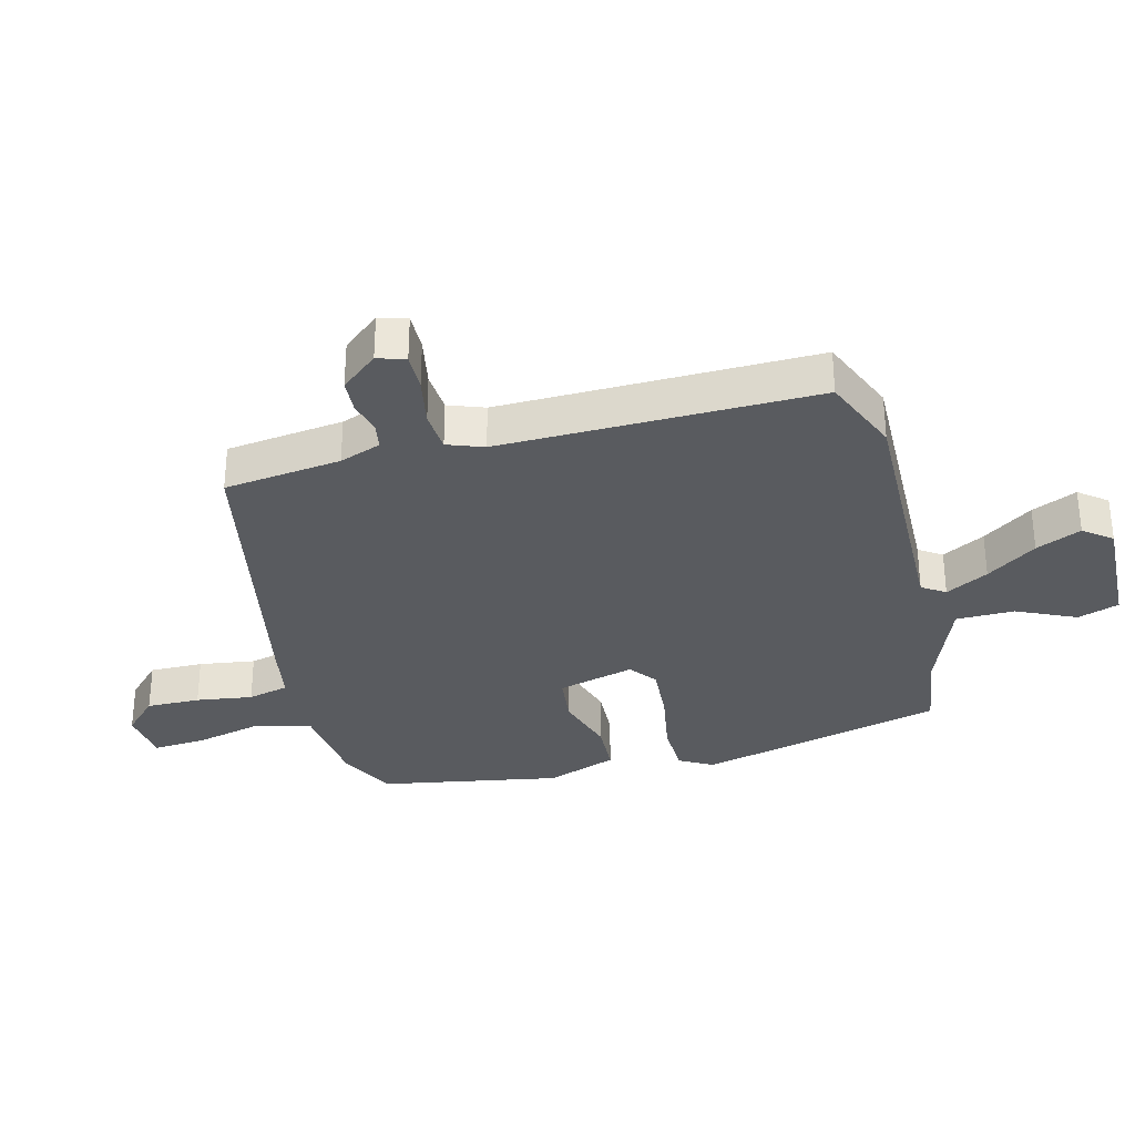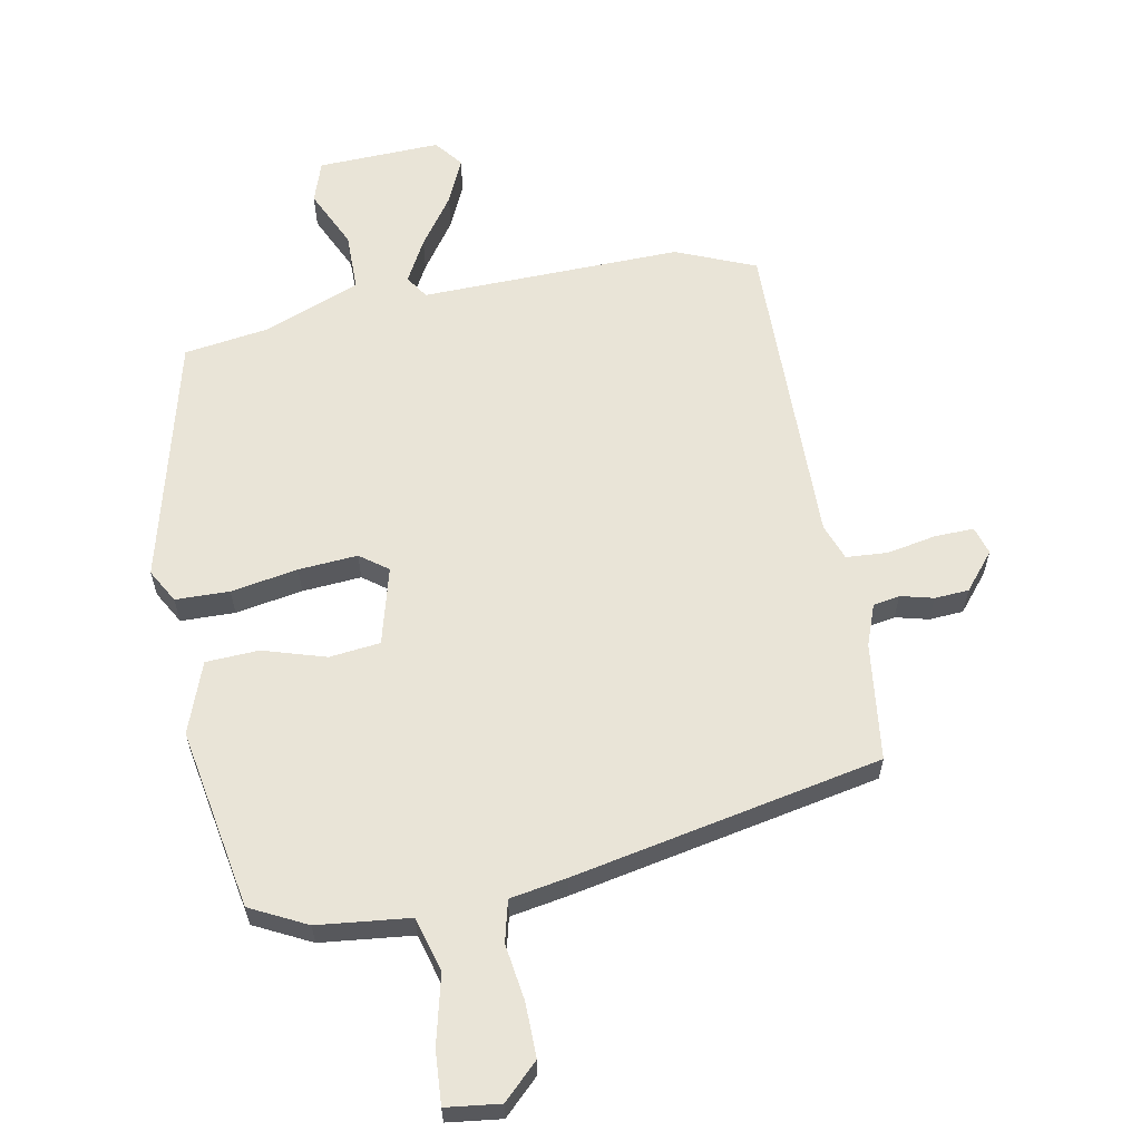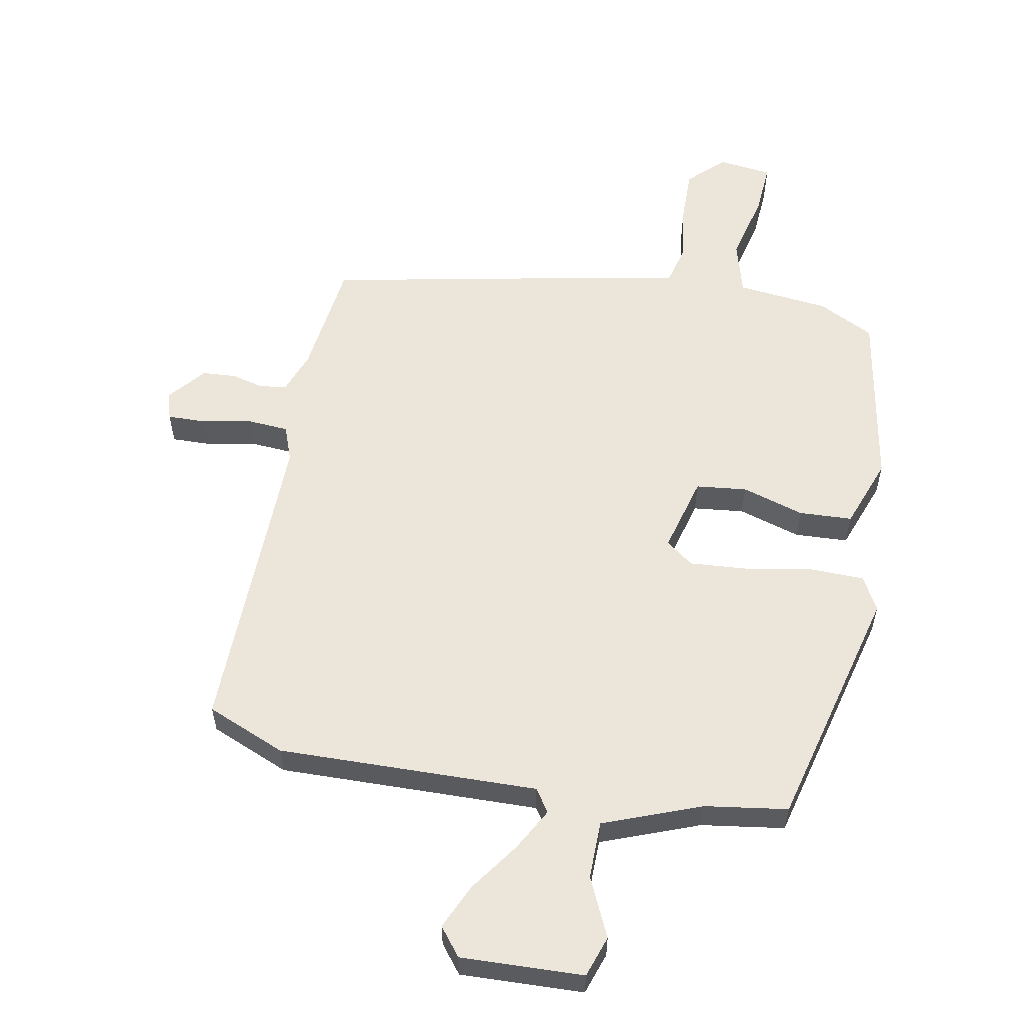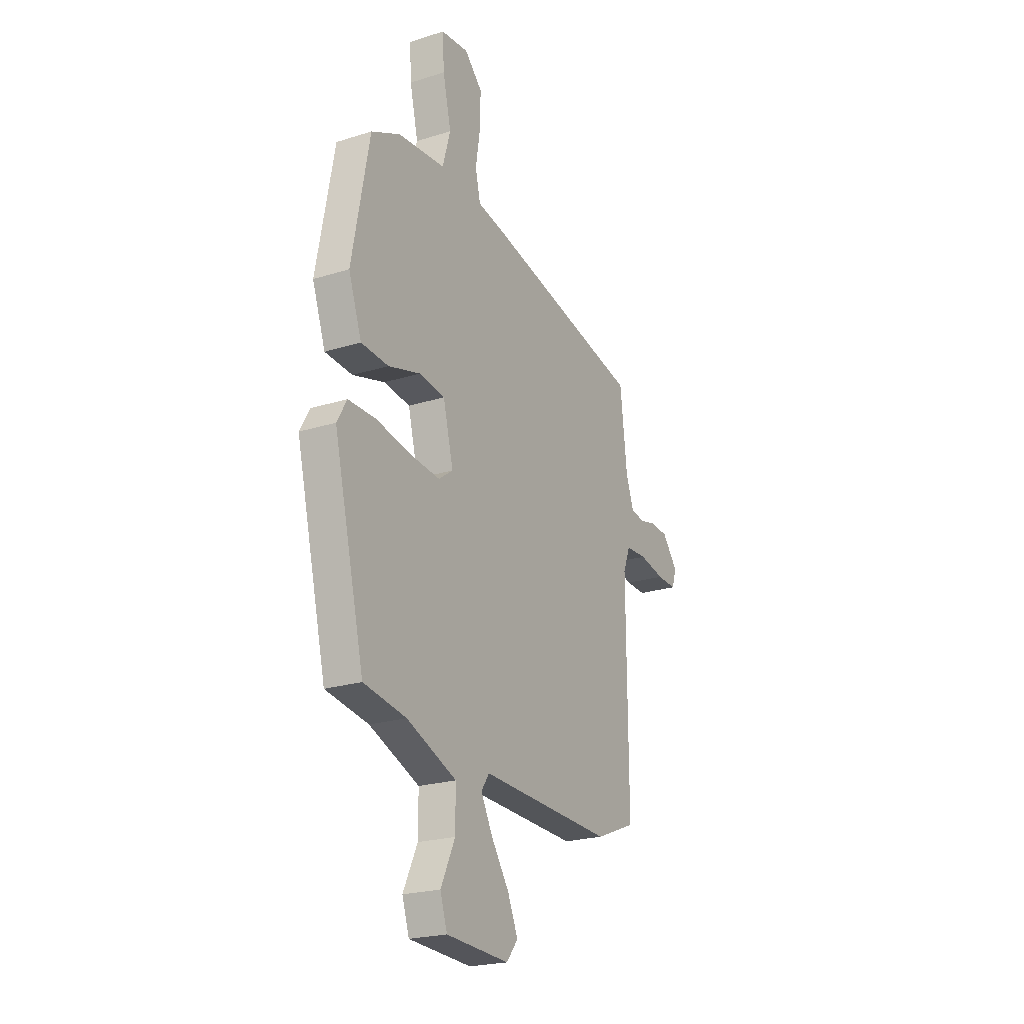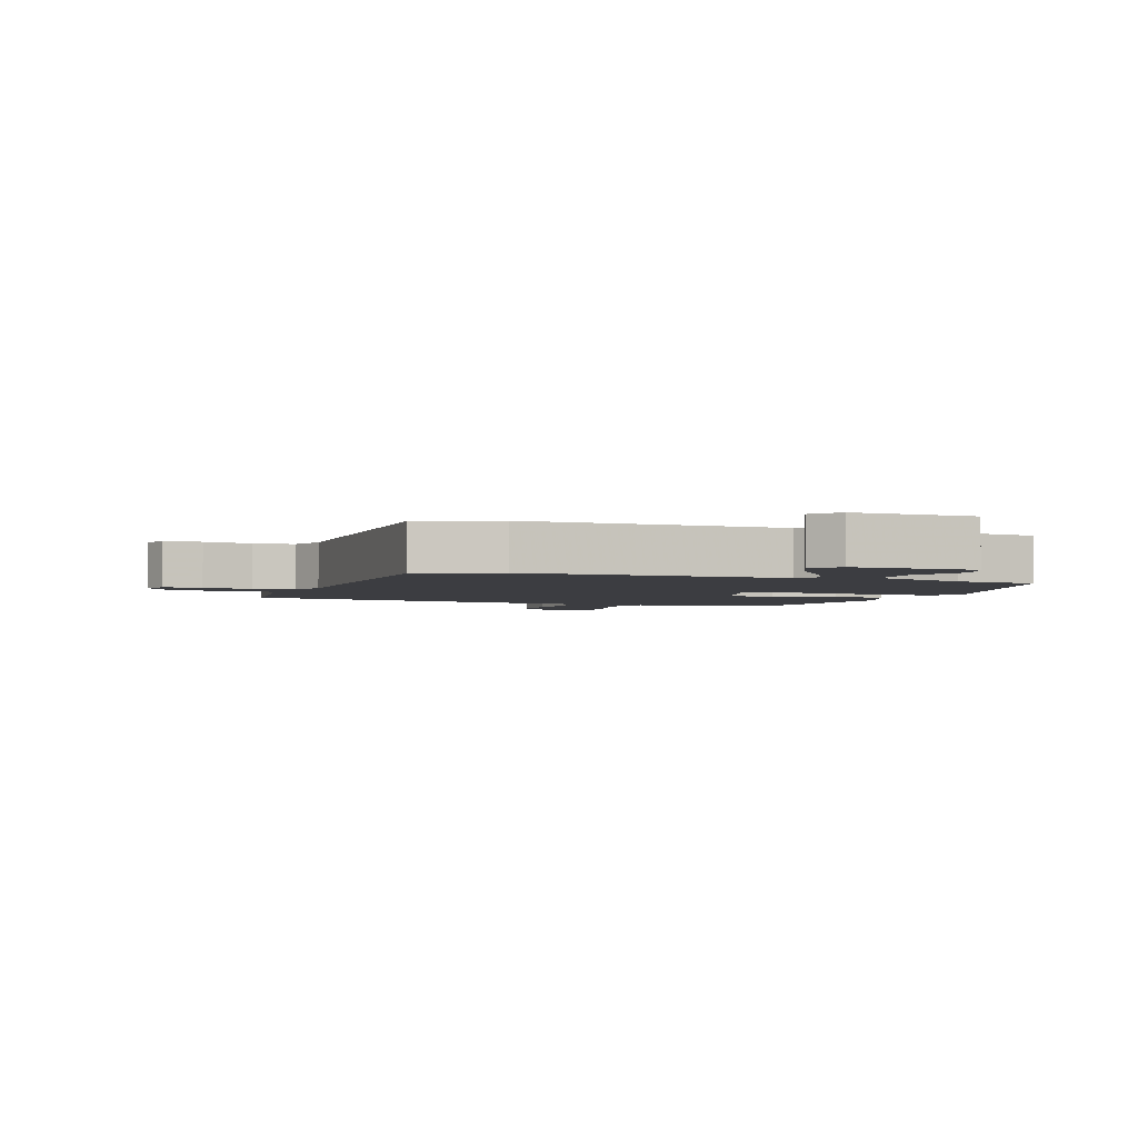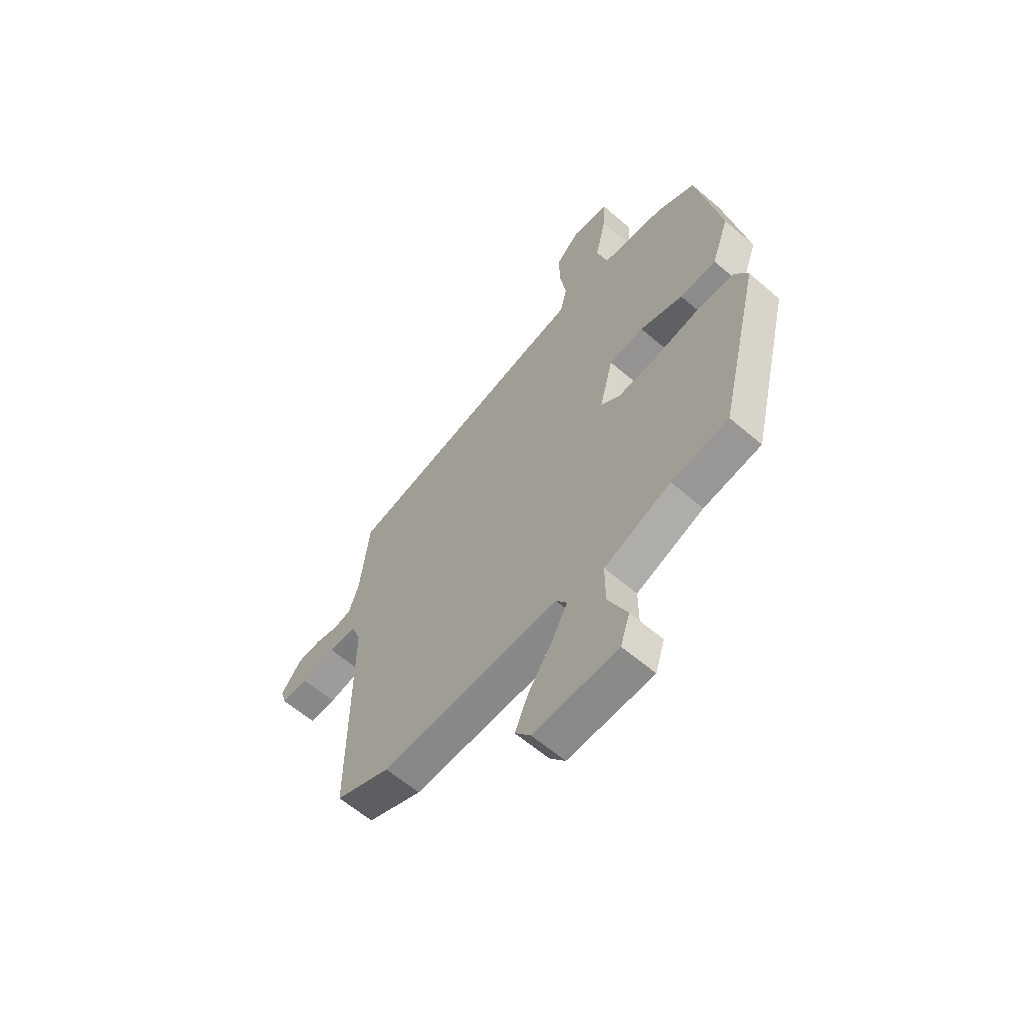
<metadata>
{"format":"obj","ext":"obj","renderer":"f3d","projection":"perspective","resolution":1024,"background":"white","views":[{"elev":-32.1,"azim":105.0,"up":"+Y"},{"elev":60.9,"azim":-10.2,"up":"+Y"},{"elev":57.0,"azim":-168.8,"up":"+Y"},{"elev":-22.7,"azim":-61.6,"up":"+Z"},{"elev":-2.8,"azim":160.8,"up":"+Y"},{"elev":-61.2,"azim":-131.2,"up":"+Z"}]}
</metadata>
<code>
v -0.443 0.07 0.49
v -0.352 0.07 0.535
v -0.203 0.07 0.55
v -0.178 0.07 0.638
v -0.204 0.07 0.749
v -0.209 0.07 0.835
v -0.122 0.07 0.845
v -0.066 0.07 0.79
v -0.068 0.07 0.703
v -0.082 0.07 0.612
v -0.066 0.07 0.545
v 0.026 0.07 0.528
v 0.522 0.07 0.424
v 0.544 0.07 0.234
v 0.568 0.07 0.167
v 0.611 0.07 0.159
v 0.664 0.07 0.172
v 0.719 0.07 0.168
v 0.768 0.07 0.108
v 0.754 0.07 0.063
v 0.692 0.07 0.065
v 0.612 0.07 0.081
v 0.545 0.07 0.077
v 0.523 0.07 0.019
v 0.526 0.07 -0.49
v 0.398 0.07 -0.542
v -0.023 0.07 -0.529
v -0.048 0.07 -0.566
v -0.011 0.07 -0.635
v 0.045 0.07 -0.716
v 0.077 0.07 -0.789
v 0.041 0.07 -0.834
v -0.157 0.07 -0.825
v -0.179 0.07 -0.758
v -0.134 0.07 -0.663
v -0.134 0.07 -0.569
v -0.291 0.07 -0.507
v -0.425 0.07 -0.486
v -0.522 0.07 -0.087
v -0.491 0.07 -0.033
v -0.404 0.07 -0.032
v -0.296 0.07 -0.052
v -0.201 0.07 -0.06
v -0.156 0.07 -0.027
v -0.188 0.07 0.098
v -0.27 0.07 0.108
v -0.371 0.07 0.078
v -0.457 0.07 0.083
v -0.498 0.07 0.198
v -0.443 0 0.49
v -0.352 0 0.535
v -0.203 0 0.55
v -0.178 0 0.638
v -0.204 0 0.749
v -0.209 0 0.835
v -0.122 0 0.845
v -0.066 0 0.79
v -0.068 0 0.703
v -0.082 0 0.612
v -0.066 0 0.545
v 0.026 0 0.528
v 0.522 0 0.424
v 0.544 0 0.234
v 0.568 0 0.167
v 0.611 0 0.159
v 0.664 0 0.172
v 0.719 0 0.168
v 0.768 0 0.108
v 0.754 0 0.063
v 0.692 0 0.065
v 0.612 0 0.081
v 0.545 0 0.077
v 0.523 0 0.019
v 0.526 0 -0.49
v 0.398 0 -0.542
v -0.023 0 -0.529
v -0.048 0 -0.566
v -0.011 0 -0.635
v 0.045 0 -0.716
v 0.077 0 -0.789
v 0.041 0 -0.834
v -0.157 0 -0.825
v -0.179 0 -0.758
v -0.134 0 -0.663
v -0.134 0 -0.569
v -0.291 0 -0.507
v -0.425 0 -0.486
v -0.522 0 -0.087
v -0.491 0 -0.033
v -0.404 0 -0.032
v -0.296 0 -0.052
v -0.201 0 -0.06
v -0.156 0 -0.027
v -0.188 0 0.098
v -0.27 0 0.108
v -0.371 0 0.078
v -0.457 0 0.083
v -0.498 0 0.198
f 46 47 48 49
f 45 46 49 1
f 39 40 41 42
f 37 38 39 42
f 36 37 42 43
f 32 33 34 35
f 32 35 36
f 29 30 31 32
f 28 29 32 36
f 27 28 36 43
f 24 25 26 27
f 23 24 27 43
f 19 20 21 22
f 19 22 23
f 16 17 18 19
f 15 16 19 23
f 14 15 23 43
f 11 12 13 14
f 7 8 9 10
f 5 6 7 10
f 4 5 10 11
f 3 4 11
f 45 1 2 3
f 44 45 3 11
f 14 43 44
f 11 14 44
f 98 97 96 95
f 50 98 95 94
f 91 90 89 88
f 91 88 87 86
f 92 91 86 85
f 84 83 82 81
f 85 84 81
f 81 80 79 78
f 85 81 78 77
f 92 85 77 76
f 76 75 74 73
f 92 76 73 72
f 71 70 69 68
f 72 71 68
f 68 67 66 65
f 72 68 65 64
f 92 72 64 63
f 63 62 61 60
f 59 58 57 56
f 59 56 55 54
f 60 59 54 53
f 60 53 52
f 52 51 50 94
f 60 52 94 93
f 93 92 63
f 93 63 60
f 1 50 51 2
f 2 51 52 3
f 3 52 53 4
f 4 53 54 5
f 5 54 55 6
f 6 55 56 7
f 7 56 57 8
f 8 57 58 9
f 9 58 59 10
f 10 59 60 11
f 11 60 61 12
f 12 61 62 13
f 13 62 63 14
f 14 63 64 15
f 15 64 65 16
f 16 65 66 17
f 17 66 67 18
f 18 67 68 19
f 19 68 69 20
f 20 69 70 21
f 21 70 71 22
f 22 71 72 23
f 23 72 73 24
f 24 73 74 25
f 25 74 75 26
f 26 75 76 27
f 27 76 77 28
f 28 77 78 29
f 29 78 79 30
f 30 79 80 31
f 31 80 81 32
f 32 81 82 33
f 33 82 83 34
f 34 83 84 35
f 35 84 85 36
f 36 85 86 37
f 37 86 87 38
f 38 87 88 39
f 39 88 89 40
f 40 89 90 41
f 41 90 91 42
f 42 91 92 43
f 43 92 93 44
f 44 93 94 45
f 45 94 95 46
f 46 95 96 47
f 47 96 97 48
f 48 97 98 49
f 49 98 50 1

</code>
